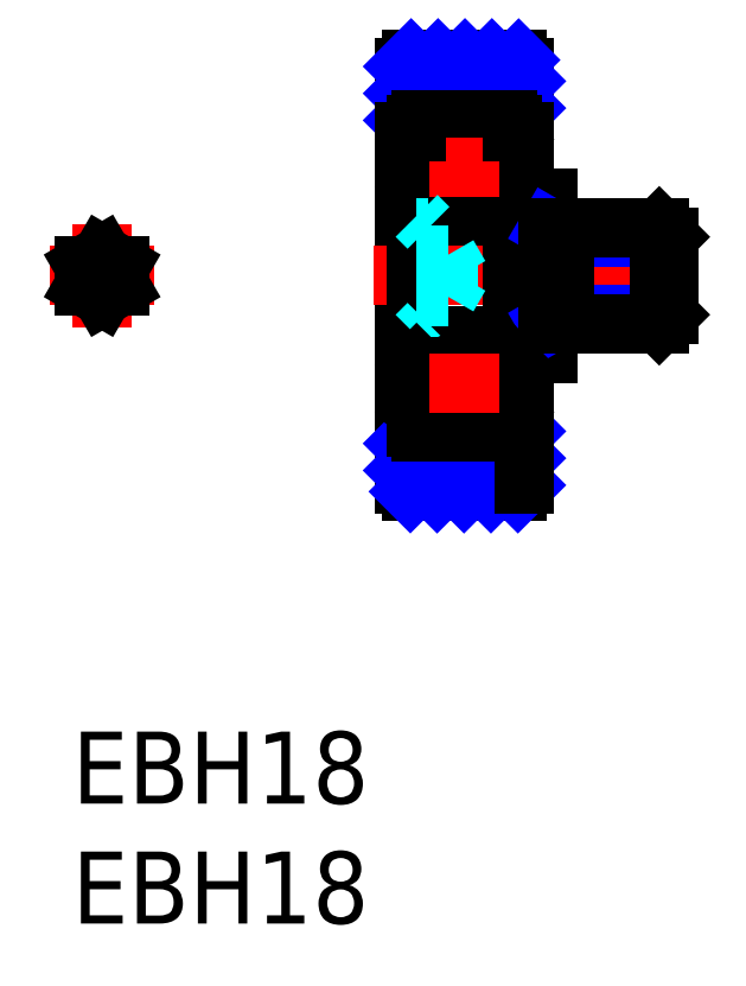
<metadata>
{"format":"dxf","ext":"dxf","renderer":"ezdxf+matplotlib","layout":"modelspace","background":"white","min_lineweight":24,"dpi":150}
</metadata>
<code>
0
SECTION
2
ENTITIES
0
INSERT
8
MSM_CONTINUOUS
2
*U4
10
0
20
0
30
0
0
INSERT
8
MSM_CONTINUOUS
2
*U5
10
0
20
0
30
0
0
LINE
8
MSM_CENTER
10
1.25
20
16.83
30
0
11
1.25
21
21.17
31
0
0
LINE
8
MSM_CENTER
10
-0.9201
20
19
30
0
11
3.42
21
19
31
0
0
LINE
8
MSM_CONTINUOUS
10
13.86
20
13
30
0
11
14.36
21
13
31
0
0
LINE
8
MSM_CONTINUOUS
10
14.16
20
10
30
0
11
18.56
21
10
31
0
0
ARC
8
MSM_CONTINUOUS
10
14.16
20
10.3
30
0
40
0.3
50
180
51
270
0
ARC
8
MSM_CONTINUOUS
10
18.56
20
10.3
30
0
40
0.3
50
270
51
0
0
LINE
8
MSM_CONTINUOUS
10
18.36
20
13
30
0
11
18.86
21
13
31
0
0
LINE
8
MSM_CONTINUOUS
10
18.86
20
27.7
30
0
11
18.86
21
22.25
31
0
0
LINE
8
MSM_CONTINUOUS
10
13.86
20
27.7
30
0
11
13.86
21
10.3
31
0
0
LINE
8
MSM_CENTER
10
12.58
20
19
30
0
11
26.06
21
19
31
0
0
LINE
8
MSM_CONTINUOUS
10
14.16
20
28
30
0
11
18.56
21
28
31
0
0
ARC
8
MSM_CONTINUOUS
10
14.16
20
27.7
30
0
40
0.3
50
90
51
180
0
LINE
8
MSM_CENTER
10
16.36
20
22.04
30
0
11
16.36
21
24.96
31
0
0
ARC
8
MSM_CONTINUOUS
10
18.56
20
27.7
30
0
40
0.3
50
360
51
90
0
LINE
8
MSM_NARROW
10
13.86
20
27.73
30
0
11
14.13
21
28
31
0
0
LINE
8
MSM_NARROW
10
13.86
20
26.6
30
0
11
15.26
21
28
31
0
0
LINE
8
MSM_NARROW
10
13.86
20
25.48
30
0
11
16.38
21
28
31
0
0
LINE
8
MSM_NARROW
10
15
20
25.5
30
0
11
17.5
21
28
31
0
0
LINE
8
MSM_NARROW
10
16.12
20
25.5
30
0
11
18.62
21
27.99
31
0
0
LINE
8
MSM_NARROW
10
17.25
20
25.5
30
0
11
18.86
21
27.11
31
0
0
LINE
8
MSM_NARROW
10
18.31
20
25.44
30
0
11
18.86
21
25.99
31
0
0
LINE
8
MSM_NARROW
10
13.86
20
12.01
30
0
11
14.41
21
12.56
31
0
0
LINE
8
MSM_NARROW
10
13.86
20
10.89
30
0
11
15.47
21
12.5
31
0
0
LINE
8
MSM_NARROW
10
14.1
20
10.01
30
0
11
16.59
21
12.5
31
0
0
LINE
8
MSM_NARROW
10
15.22
20
10
30
0
11
17.72
21
12.5
31
0
0
LINE
8
MSM_NARROW
10
16.34
20
10
30
0
11
18.86
21
12.52
31
0
0
LINE
8
MSM_NARROW
10
17.46
20
10
30
0
11
18.86
21
11.4
31
0
0
LINE
8
MSM_NARROW
10
18.59
20
10
30
0
11
18.86
21
10.27
31
0
0
LINE
8
MSM_CONTINUOUS
10
18.36
20
22.25
30
0
11
19.86
21
22.25
31
0
0
LINE
8
MSM_CONTINUOUS
10
19.86
20
22.25
30
0
11
19.86
21
15.75
31
0
0
LINE
8
MSM_CONTINUOUS
10
19.86
20
15.75
30
0
11
18.36
21
15.75
31
0
0
LINE
8
MSM_CONTINUOUS
10
18.16
20
12.5
30
0
11
14.56
21
12.5
31
0
0
LINE
8
MSM_CONTINUOUS
10
18.36
20
21.5
30
0
11
14.36
21
21.5
31
0
0
LINE
8
MSM_CONTINUOUS
10
18.36
20
16.5
30
0
11
14.36
21
16.5
31
0
0
LINE
8
MSM_CONTINUOUS
10
15.65
20
24.2
30
0
11
14.89
21
24.2
31
0
0
LINE
8
MSM_CONTINUOUS
10
18.16
20
25.5
30
0
11
14.56
21
25.5
31
0
0
LINE
8
MSM_CONTINUOUS
10
15.65
20
22.8
30
0
11
14.46
21
22.8
31
0
0
LINE
8
MSM_CONTINUOUS
10
14.36
20
25.3
30
0
11
14.36
21
12.7
31
0
0
ARC
8
MSM_CONTINUOUS
10
14.56
20
21.7
30
0
40
0.2
50
180
51
270
0
ARC
8
MSM_CONTINUOUS
10
14.56
20
12.7
30
0
40
0.2
50
180
51
270
0
ARC
8
MSM_CONTINUOUS
10
14.56
20
16.3
30
0
40
0.2
50
90
51
180
0
LINE
8
MSM_CONTINUOUS
10
14.74
20
22.87
30
0
11
14.74
21
24.1
31
0
0
LINE
8
MSM_CONTINUOUS
10
14.78
20
22.87
30
0
11
14.78
21
24.08
31
0
0
LINE
8
MSM_CONTINUOUS
10
14.46
20
22.8
30
0
11
14.36
21
22.7
31
0
0
LINE
8
MSM_CONTINUOUS
10
14.74
20
22.87
30
0
11
14.78
21
22.87
31
0
0
ARC
8
MSM_CONTINUOUS
10
14.76
20
24.66
30
0
40
0.1
50
0
51
123.5
0
LINE
8
MSM_CONTINUOUS
10
14.59
20
24.65
30
0
11
14.39
21
24.65
31
0
0
LINE
8
MSM_CONTINUOUS
10
14.36
20
24.68
30
0
11
14.39
21
24.65
31
0
0
ARC
8
MSM_CONTINUOUS
10
14.64
20
24.64
30
0
40
0.05
50
123.5
51
226.1
0
ARC
8
MSM_CONTINUOUS
10
14.64
20
24.64
30
0
40
0.01
50
123.5
51
226.1
0
ARC
8
MSM_CONTINUOUS
10
14.76
20
24.66
30
0
40
0.06
50
0
51
123.5
0
LINE
8
MSM_CONTINUOUS
10
14.63
20
24.58
30
0
11
14.66
21
24.61
31
0
0
LINE
8
MSM_CONTINUOUS
10
14.74
20
24.1
30
0
11
14.82
21
24.16
31
0
0
LINE
8
MSM_CONTINUOUS
10
14.66
20
24.61
30
0
11
14.63
21
24.64
31
0
0
LINE
8
MSM_CONTINUOUS
10
14.73
20
24.71
30
0
11
14.63
21
24.65
31
0
0
LINE
8
MSM_CONTINUOUS
10
14.82
20
24.16
30
0
11
14.82
21
24.66
31
0
0
LINE
8
MSM_CONTINUOUS
10
14.78
20
24.08
30
0
11
14.86
21
24.14
31
0
0
LINE
8
MSM_CONTINUOUS
10
14.7
20
24.75
30
0
11
14.61
21
24.68
31
0
0
LINE
8
MSM_CONTINUOUS
10
14.63
20
24.58
30
0
11
14.6
21
24.61
31
0
0
LINE
8
MSM_CONTINUOUS
10
14.86
20
24.14
30
0
11
14.86
21
24.66
31
0
0
LINE
8
MSM_CONTINUOUS
10
14.89
20
24.2
30
0
11
14.86
21
24.23
31
0
0
ARC
8
MSM_CONTINUOUS
10
14.56
20
25.3
30
0
40
0.2
50
90
51
180
0
LINE
8
MSM_CONTINUOUS
10
18.36
20
25.3
30
0
11
18.36
21
12.7
31
0
0
ARC
8
MSM_CONTINUOUS
10
18.16
20
21.7
30
0
40
0.2
50
270
51
0
0
ARC
8
MSM_CONTINUOUS
10
18.16
20
12.7
30
0
40
0.2
50
270
51
0
0
ARC
8
MSM_CONTINUOUS
10
18.16
20
16.3
30
0
40
0.2
50
0
51
90
0
LINE
8
MSM_CONTINUOUS
10
18.11
20
24.68
30
0
11
18.02
21
24.75
31
0
0
LINE
8
MSM_CONTINUOUS
10
18.09
20
24.65
30
0
11
17.99
21
24.71
31
0
0
LINE
8
MSM_CONTINUOUS
10
18.06
20
24.61
30
0
11
18.09
21
24.58
31
0
0
LINE
8
MSM_CONTINUOUS
10
18.09
20
24.64
30
0
11
18.06
21
24.61
31
0
0
LINE
8
MSM_CONTINUOUS
10
18.26
20
22.8
30
0
11
17.07
21
22.8
31
0
0
CIRCLE
8
MSM_CONTINUOUS
10
16.36
20
23.5
30
0
40
1
0
LINE
8
MSM_CONTINUOUS
10
17.94
20
24.08
30
0
11
17.94
21
22.87
31
0
0
LINE
8
MSM_CONTINUOUS
10
17.98
20
24.1
30
0
11
17.98
21
22.87
31
0
0
LINE
8
MSM_CONTINUOUS
10
17.94
20
22.87
30
0
11
17.98
21
22.87
31
0
0
ARC
8
MSM_CONTINUOUS
10
17.96
20
24.66
30
0
40
0.1
50
56.48
51
180
0
LINE
8
MSM_CONTINUOUS
10
17.83
20
24.2
30
0
11
17.07
21
24.2
31
0
0
ARC
8
MSM_CONTINUOUS
10
17.96
20
24.66
30
0
40
0.06
50
56.48
51
180
0
LINE
8
MSM_CONTINUOUS
10
17.86
20
24.23
30
0
11
17.83
21
24.2
31
0
0
LINE
8
MSM_CONTINUOUS
10
17.86
20
24.66
30
0
11
17.86
21
24.14
31
0
0
LINE
8
MSM_CONTINUOUS
10
17.86
20
24.14
30
0
11
17.94
21
24.08
31
0
0
LINE
8
MSM_CONTINUOUS
10
17.9
20
24.66
30
0
11
17.9
21
24.16
31
0
0
LINE
8
MSM_CONTINUOUS
10
17.9
20
24.16
30
0
11
17.98
21
24.1
31
0
0
LINE
8
MSM_CONTINUOUS
10
18.36
20
22.7
30
0
11
18.26
21
22.8
31
0
0
ARC
8
MSM_CONTINUOUS
10
18.08
20
24.64
30
0
40
0.01
50
313.9
51
56.48
0
ARC
8
MSM_CONTINUOUS
10
18.08
20
24.64
30
0
40
0.05
50
313.9
51
56.48
0
LINE
8
MSM_CONTINUOUS
10
18.33
20
24.65
30
0
11
18.13
21
24.65
31
0
0
LINE
8
MSM_CONTINUOUS
10
18.11
20
24.61
30
0
11
18.09
21
24.58
31
0
0
LINE
8
MSM_CONTINUOUS
10
18.36
20
24.68
30
0
11
18.33
21
24.65
31
0
0
ARC
8
MSM_CONTINUOUS
10
18.16
20
25.3
30
0
40
0.2
50
0
51
90
0
LINE
8
MSM_CENTER
10
14.9
20
23.5
30
0
11
17.82
21
23.5
31
0
0
LINE
8
MSM_CONTINUOUS
10
18.86
20
15.75
30
0
11
18.86
21
10.3
31
0
0
LINE
8
MSM_NARROW
10
19.86
20
17
30
0
11
20.52
21
17.38
31
0
0
LINE
8
MSM_NARROW
10
20.52
20
20.62
30
0
11
24.86
21
20.62
31
0
0
LINE
8
MSM_NARROW
10
20.52
20
17.38
30
0
11
24.86
21
17.38
31
0
0
LINE
8
MSM_NARROW
10
19.86
20
21
30
0
11
20.52
21
20.62
31
0
0
LINE
8
MSM_CONTINUOUS
10
24.48
20
17
30
0
11
24.48
21
21
31
0
0
LINE
8
MSM_CONTINUOUS
10
20.52
20
21
30
0
11
20.52
21
17
31
0
0
LINE
8
MSM_CONTINUOUS
10
19.86
20
17
30
0
11
24.48
21
17
31
0
0
LINE
8
MSM_CONTINUOUS
10
19.86
20
21
30
0
11
24.48
21
21
31
0
0
LINE
8
MSM_CONTINUOUS
10
24.86
20
17.38
30
0
11
24.86
21
20.62
31
0
0
LINE
8
MSM_CONTINUOUS
10
24.86
20
20.62
30
0
11
24.48
21
21
31
0
0
LINE
8
MSM_CONTINUOUS
10
24.48
20
17
30
0
11
24.86
21
17.38
31
0
0
LINE
8
MSM_CONTINUOUS
10
13.86
20
25
30
0
11
14.36
21
25
31
0
0
LINE
8
MSM_CONTINUOUS
10
18.36
20
25
30
0
11
18.86
21
25
31
0
0
LINE
8
MSM_DASHED
10
14.86
20
21
30
0
11
14.36
21
21.5
31
0
0
LINE
8
MSM_DASHED
10
14.86
20
21
30
0
11
14.36
21
21
31
0
0
LINE
8
MSM_DASHED
10
14.36
20
17
30
0
11
14.86
21
17
31
0
0
LINE
8
MSM_DASHED
10
14.36
20
16.5
30
0
11
14.86
21
17
31
0
0
LINE
8
MSM_CONTINUOUS
10
2
20
19.43
30
0
11
1.25
21
19.87
31
0
0
LINE
8
MSM_CONTINUOUS
10
1.25
20
19.87
30
0
11
0.5
21
19.43
31
0
0
LINE
8
MSM_CONTINUOUS
10
0.5
20
19.43
30
0
11
0.5
21
18.57
31
0
0
LINE
8
MSM_CONTINUOUS
10
0.5
20
18.57
30
0
11
1.25
21
18.13
31
0
0
LINE
8
MSM_CONTINUOUS
10
1.25
20
18.13
30
0
11
2
21
18.57
31
0
0
LINE
8
MSM_CONTINUOUS
10
2
20
18.57
30
0
11
2
21
19.43
31
0
0
LINE
8
MSM_DASHED
10
14.36
20
19.87
30
0
11
15.66
21
19.87
31
0
0
LINE
8
MSM_DASHED
10
14.36
20
19.43
30
0
11
15.66
21
19.43
31
0
0
LINE
8
MSM_DASHED
10
15.66
20
18.13
30
0
11
15.66
21
19.87
31
0
0
LINE
8
MSM_DASHED
10
14.36
20
18.57
30
0
11
15.66
21
18.57
31
0
0
LINE
8
MSM_DASHED
10
14.36
20
18.13
30
0
11
15.66
21
18.13
31
0
0
LINE
8
MSM_DASHED
10
15.66
20
18.13
30
0
11
16.16
21
19
31
0
0
LINE
8
MSM_DASHED
10
15.66
20
19.87
30
0
11
16.16
21
19
31
0
0
LINE
8
MSM_CONTINUOUS
10
15.65
20
13.8
30
0
11
14.89
21
13.8
31
0
0
LINE
8
MSM_CONTINUOUS
10
15.65
20
15.2
30
0
11
14.46
21
15.2
31
0
0
LINE
8
MSM_CONTINUOUS
10
14.74
20
15.13
30
0
11
14.74
21
13.9
31
0
0
LINE
8
MSM_CONTINUOUS
10
14.78
20
15.13
30
0
11
14.78
21
13.92
31
0
0
LINE
8
MSM_CONTINUOUS
10
14.46
20
15.2
30
0
11
14.36
21
15.3
31
0
0
LINE
8
MSM_CONTINUOUS
10
14.74
20
15.13
30
0
11
14.78
21
15.13
31
0
0
ARC
8
MSM_CONTINUOUS
10
14.76
20
13.34
30
0
40
0.1
50
236.5
51
0
0
LINE
8
MSM_CONTINUOUS
10
14.59
20
13.35
30
0
11
14.39
21
13.35
31
0
0
LINE
8
MSM_CONTINUOUS
10
14.36
20
13.32
30
0
11
14.39
21
13.35
31
0
0
ARC
8
MSM_CONTINUOUS
10
14.64
20
13.36
30
0
40
0.05
50
133.9
51
236.5
0
ARC
8
MSM_CONTINUOUS
10
14.64
20
13.36
30
0
40
0.01
50
133.9
51
236.5
0
ARC
8
MSM_CONTINUOUS
10
14.76
20
13.34
30
0
40
0.06
50
236.5
51
0
0
LINE
8
MSM_CONTINUOUS
10
14.63
20
13.42
30
0
11
14.66
21
13.39
31
0
0
LINE
8
MSM_CONTINUOUS
10
14.74
20
13.9
30
0
11
14.82
21
13.84
31
0
0
LINE
8
MSM_CONTINUOUS
10
14.66
20
13.39
30
0
11
14.63
21
13.36
31
0
0
LINE
8
MSM_CONTINUOUS
10
14.73
20
13.29
30
0
11
14.63
21
13.35
31
0
0
LINE
8
MSM_CONTINUOUS
10
14.82
20
13.84
30
0
11
14.82
21
13.34
31
0
0
LINE
8
MSM_CONTINUOUS
10
14.78
20
13.92
30
0
11
14.86
21
13.86
31
0
0
LINE
8
MSM_CONTINUOUS
10
14.7
20
13.25
30
0
11
14.61
21
13.32
31
0
0
LINE
8
MSM_CONTINUOUS
10
14.63
20
13.42
30
0
11
14.6
21
13.39
31
0
0
LINE
8
MSM_CONTINUOUS
10
14.86
20
13.86
30
0
11
14.86
21
13.34
31
0
0
LINE
8
MSM_CONTINUOUS
10
14.89
20
13.8
30
0
11
14.86
21
13.77
31
0
0
LINE
8
MSM_CONTINUOUS
10
18.11
20
13.32
30
0
11
18.02
21
13.25
31
0
0
LINE
8
MSM_CONTINUOUS
10
18.09
20
13.35
30
0
11
17.99
21
13.29
31
0
0
LINE
8
MSM_CONTINUOUS
10
18.06
20
13.39
30
0
11
18.09
21
13.42
31
0
0
LINE
8
MSM_CONTINUOUS
10
18.09
20
13.36
30
0
11
18.06
21
13.39
31
0
0
LINE
8
MSM_CONTINUOUS
10
18.26
20
15.2
30
0
11
17.07
21
15.2
31
0
0
CIRCLE
8
MSM_CONTINUOUS
10
16.36
20
14.5
30
0
40
1
0
LINE
8
MSM_CONTINUOUS
10
17.94
20
13.92
30
0
11
17.94
21
15.13
31
0
0
LINE
8
MSM_CONTINUOUS
10
17.98
20
13.9
30
0
11
17.98
21
15.13
31
0
0
LINE
8
MSM_CONTINUOUS
10
17.94
20
15.13
30
0
11
17.98
21
15.13
31
0
0
ARC
8
MSM_CONTINUOUS
10
17.96
20
13.34
30
0
40
0.1
50
180
51
303.5
0
LINE
8
MSM_CONTINUOUS
10
17.83
20
13.8
30
0
11
17.07
21
13.8
31
0
0
ARC
8
MSM_CONTINUOUS
10
17.96
20
13.34
30
0
40
0.06
50
180
51
303.5
0
LINE
8
MSM_CONTINUOUS
10
17.86
20
13.77
30
0
11
17.83
21
13.8
31
0
0
LINE
8
MSM_CONTINUOUS
10
17.86
20
13.34
30
0
11
17.86
21
13.86
31
0
0
LINE
8
MSM_CONTINUOUS
10
17.86
20
13.86
30
0
11
17.94
21
13.92
31
0
0
LINE
8
MSM_CONTINUOUS
10
17.9
20
13.34
30
0
11
17.9
21
13.84
31
0
0
LINE
8
MSM_CONTINUOUS
10
17.9
20
13.84
30
0
11
17.98
21
13.9
31
0
0
LINE
8
MSM_CONTINUOUS
10
18.36
20
15.3
30
0
11
18.26
21
15.2
31
0
0
ARC
8
MSM_CONTINUOUS
10
18.08
20
13.36
30
0
40
0.01
50
303.5
51
46.06
0
ARC
8
MSM_CONTINUOUS
10
18.08
20
13.36
30
0
40
0.05
50
303.5
51
46.06
0
LINE
8
MSM_CONTINUOUS
10
18.33
20
13.35
30
0
11
18.13
21
13.35
31
0
0
LINE
8
MSM_CONTINUOUS
10
18.11
20
13.39
30
0
11
18.09
21
13.42
31
0
0
LINE
8
MSM_CONTINUOUS
10
18.36
20
13.32
30
0
11
18.33
21
13.35
31
0
0
LINE
8
MSM_CENTER
10
14.9
20
14.5
30
0
11
17.82
21
14.5
31
0
0
ENDSEC
0
EOF

</code>
